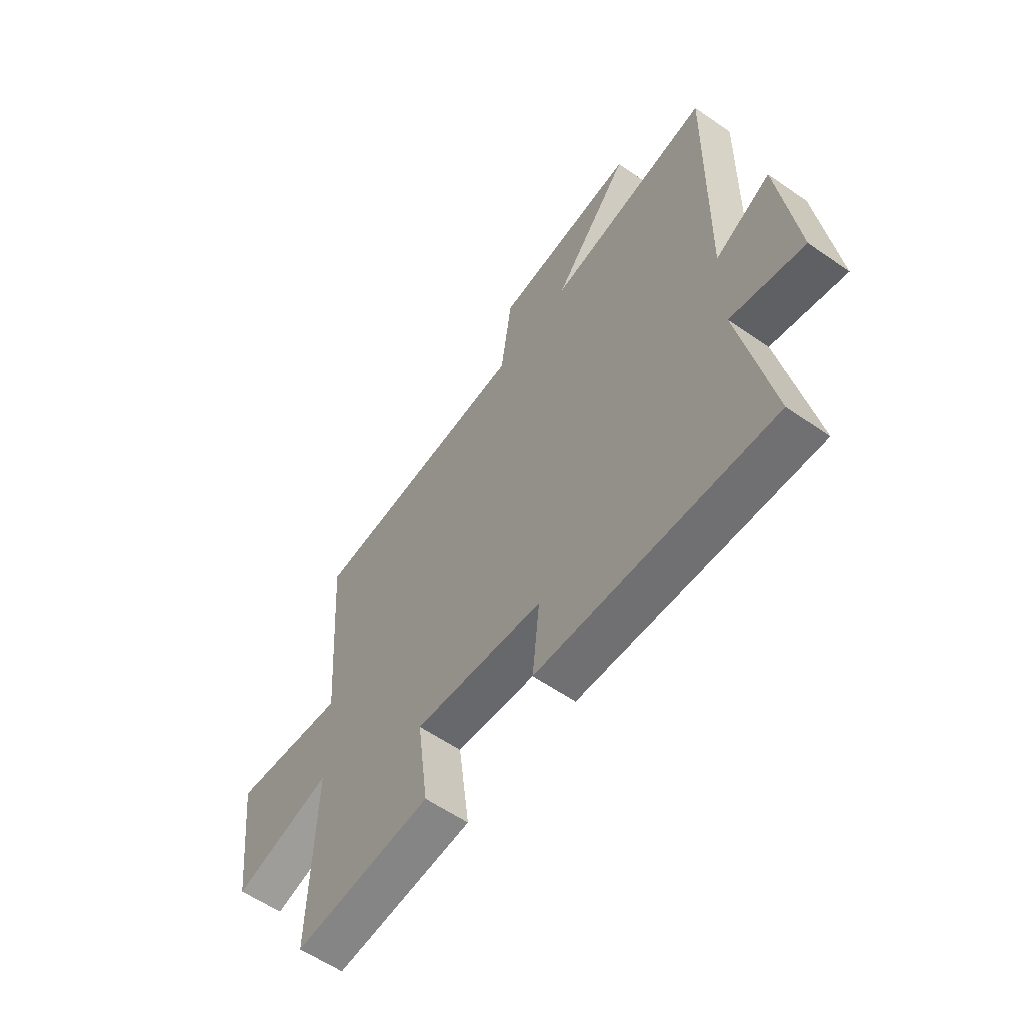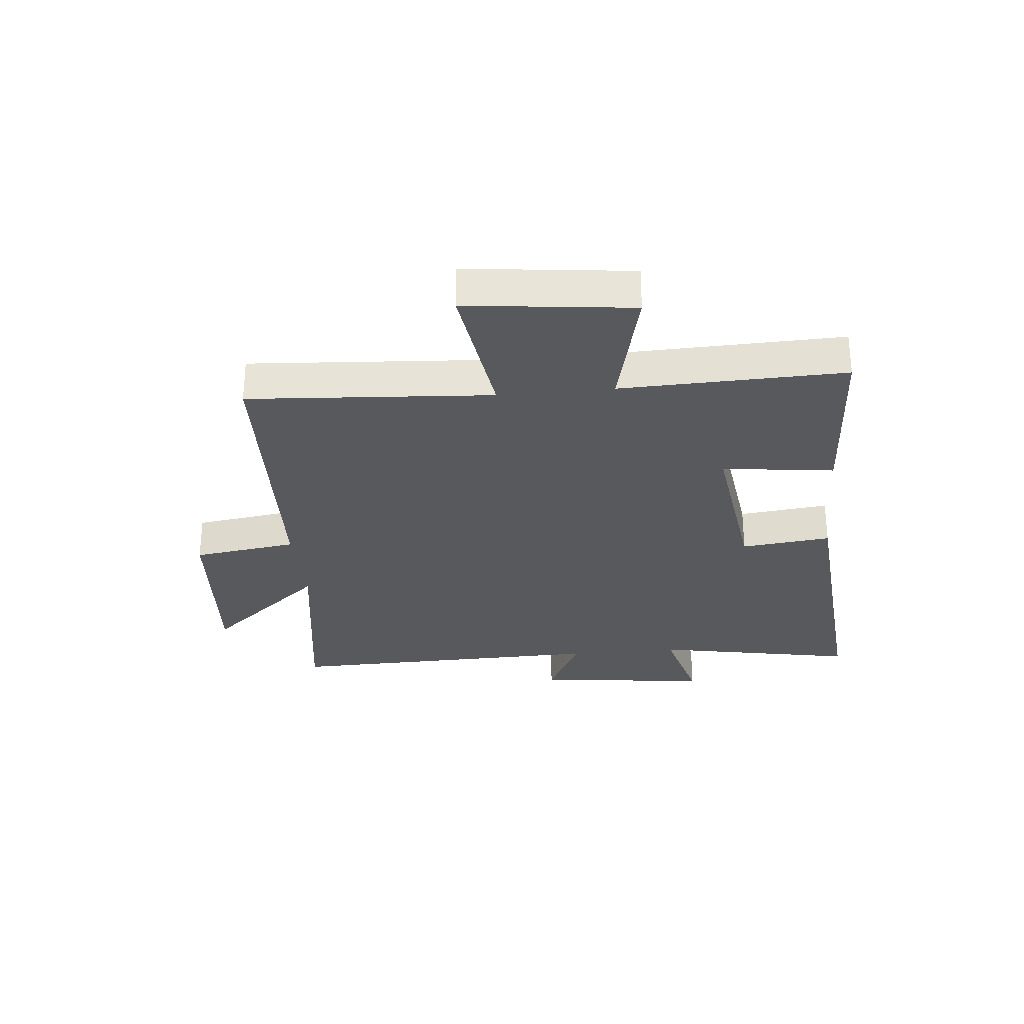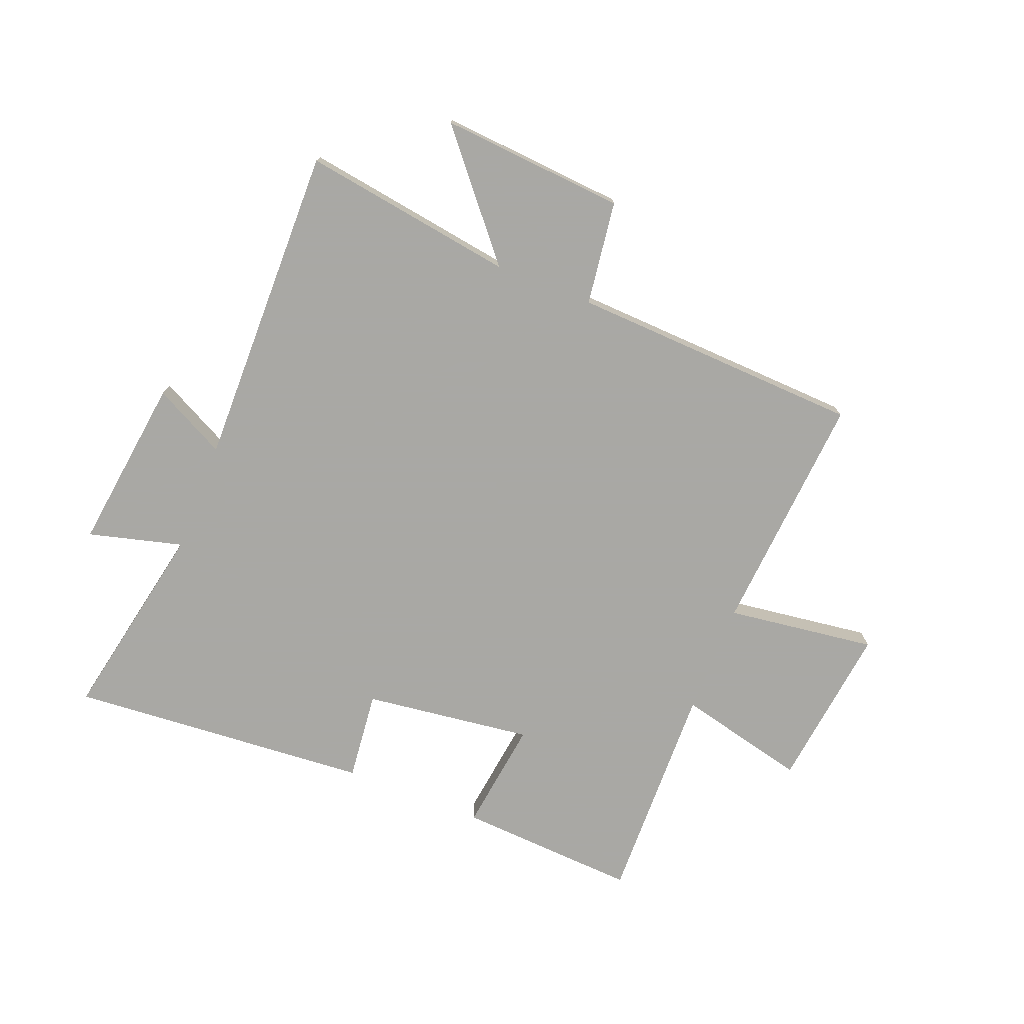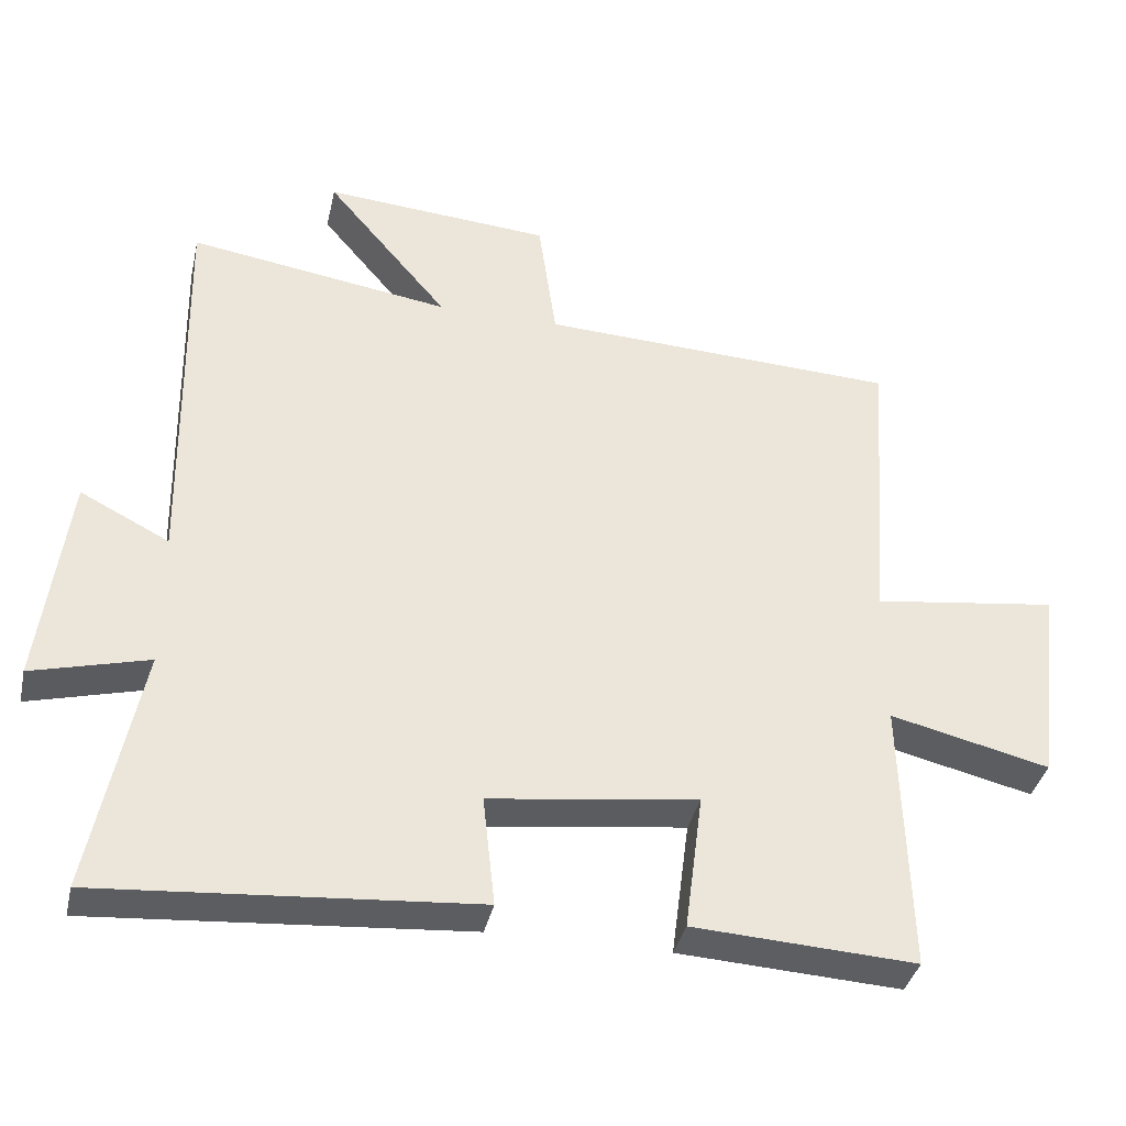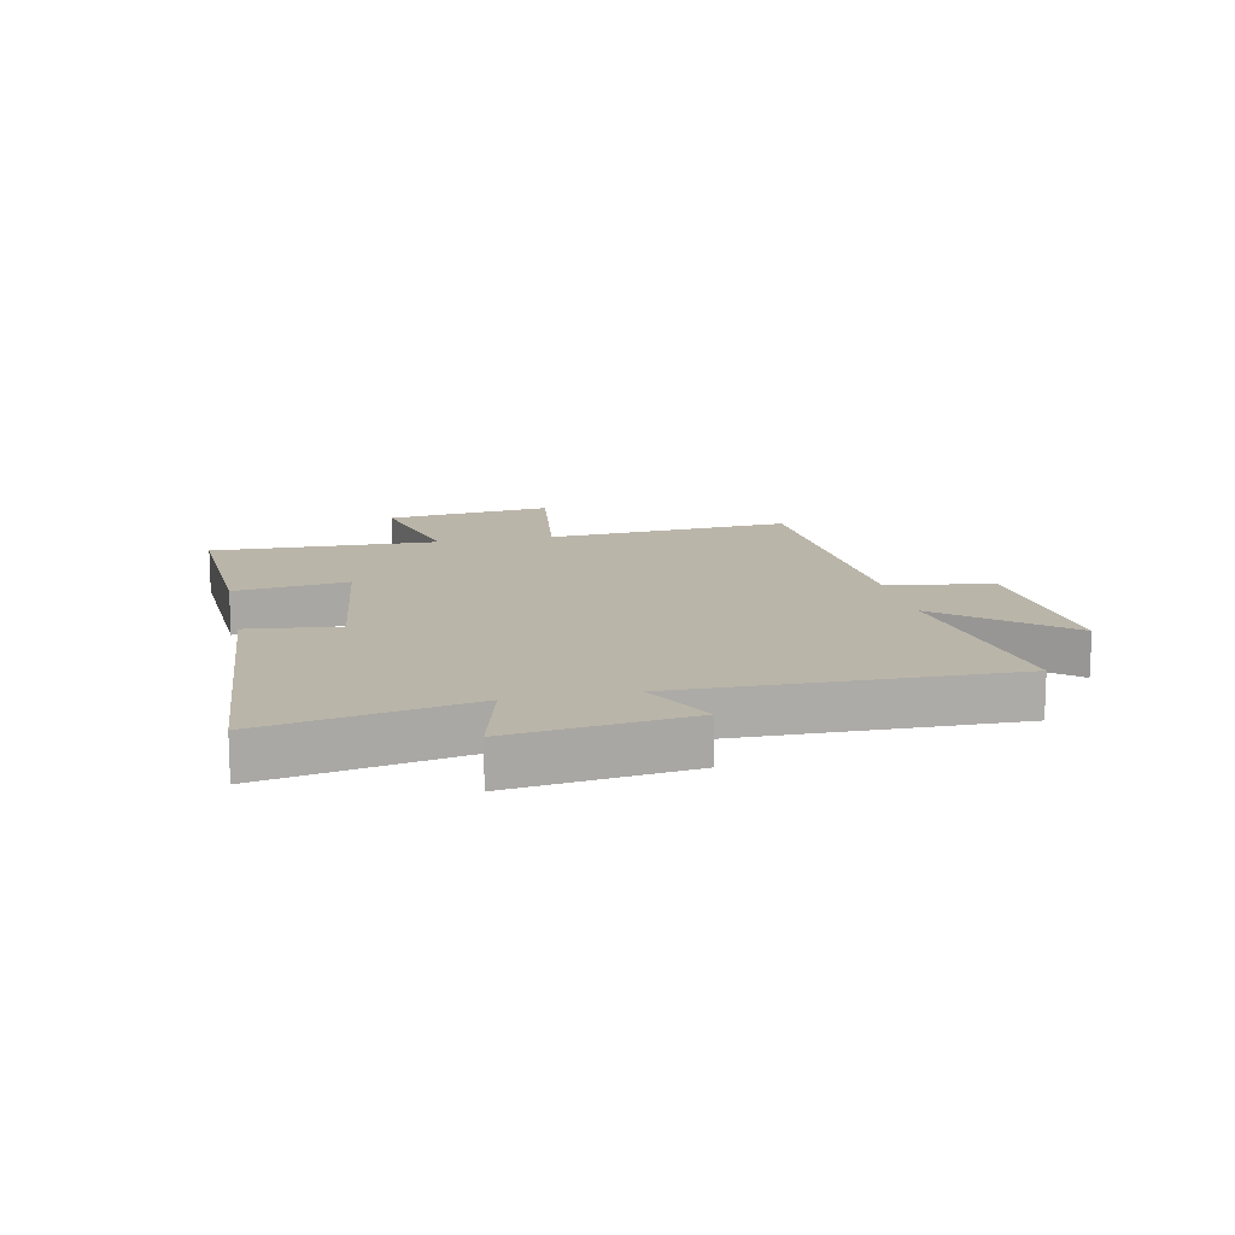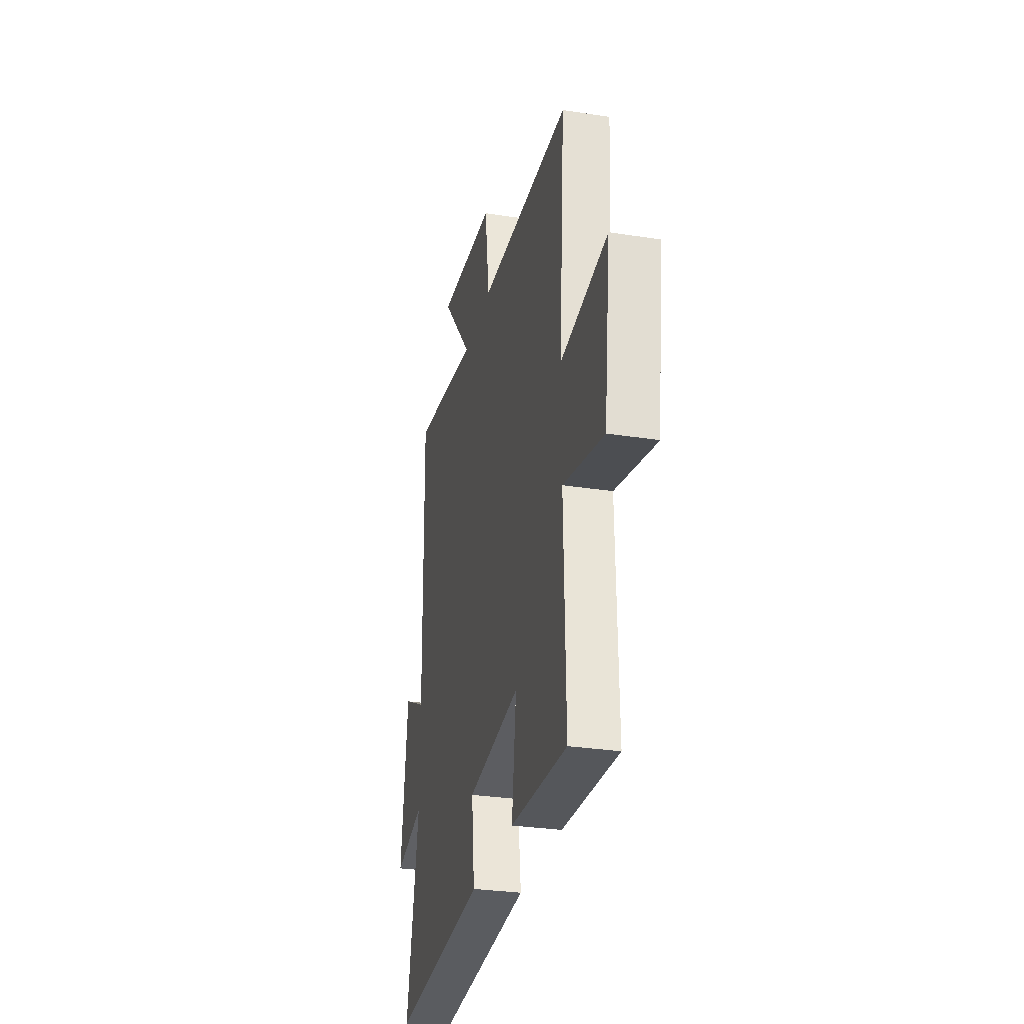
<metadata>
{"format":"obj","ext":"obj","renderer":"f3d","projection":"perspective","resolution":1024,"background":"white","views":[{"elev":-59.0,"azim":-125.5,"up":"+Z"},{"elev":-29.5,"azim":95.7,"up":"+Y"},{"elev":-75.0,"azim":-21.7,"up":"+Y"},{"elev":-37.6,"azim":-12.5,"up":"+Z"},{"elev":13.7,"azim":-102.0,"up":"+Y"},{"elev":-29.7,"azim":77.1,"up":"+Z"}]}
</metadata>
<code>
v -0.568 0.07 -0.541
v -0.5 0.07 -0.194
v -0.662 0.07 -0.237
v -0.624 0.07 0.063
v -0.5 0.07 0
v -0.51 0.07 0.555
v -0.144 0.07 0.5
v -0.315 0.07 0.703
v 0.003 0.07 0.679
v 0.028 0.07 0.5
v 0.53 0.07 0.479
v 0.5 0.07 0.062
v 0.757 0.07 0.097
v 0.723 0.07 -0.187
v 0.5 0.07 -0.134
v 0.51 0.07 -0.517
v 0.2 0.07 -0.5
v 0.225 0.07 -0.308
v -0.065 0.07 -0.346
v -0.048 0.07 -0.5
v -0.568 0 -0.541
v -0.5 0 -0.194
v -0.662 0 -0.237
v -0.624 0 0.063
v -0.5 0 0
v -0.51 0 0.555
v -0.144 0 0.5
v -0.315 0 0.703
v 0.003 0 0.679
v 0.028 0 0.5
v 0.53 0 0.479
v 0.5 0 0.062
v 0.757 0 0.097
v 0.723 0 -0.187
v 0.5 0 -0.134
v 0.51 0 -0.517
v 0.2 0 -0.5
v 0.225 0 -0.308
v -0.065 0 -0.346
v -0.048 0 -0.5
f 19 20 1 2
f 18 19 2
f 15 16 17 18
f 15 18 2
f 12 13 14 15
f 12 15 2
f 10 11 12 2
f 7 8 9 10
f 7 10 2 3
f 5 6 7
f 5 7 3
f 3 4 5
f 22 21 40 39
f 22 39 38
f 38 37 36 35
f 22 38 35
f 35 34 33 32
f 22 35 32
f 22 32 31 30
f 30 29 28 27
f 23 22 30 27
f 27 26 25
f 23 27 25
f 25 24 23
f 1 21 22 2
f 2 22 23 3
f 3 23 24 4
f 4 24 25 5
f 5 25 26 6
f 6 26 27 7
f 7 27 28 8
f 8 28 29 9
f 9 29 30 10
f 10 30 31 11
f 11 31 32 12
f 12 32 33 13
f 13 33 34 14
f 14 34 35 15
f 15 35 36 16
f 16 36 37 17
f 17 37 38 18
f 18 38 39 19
f 19 39 40 20
f 20 40 21 1

</code>
